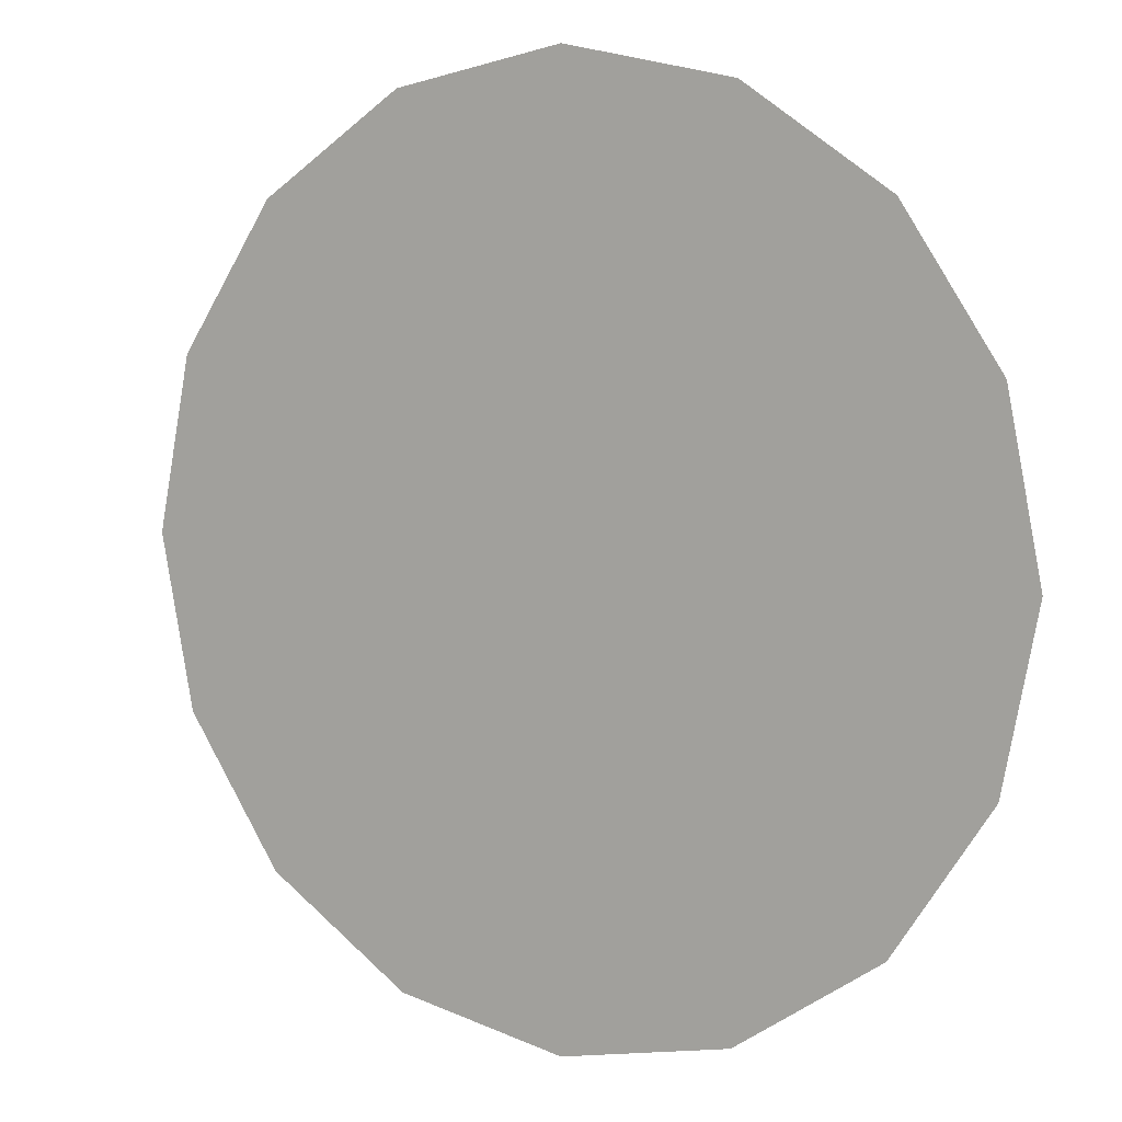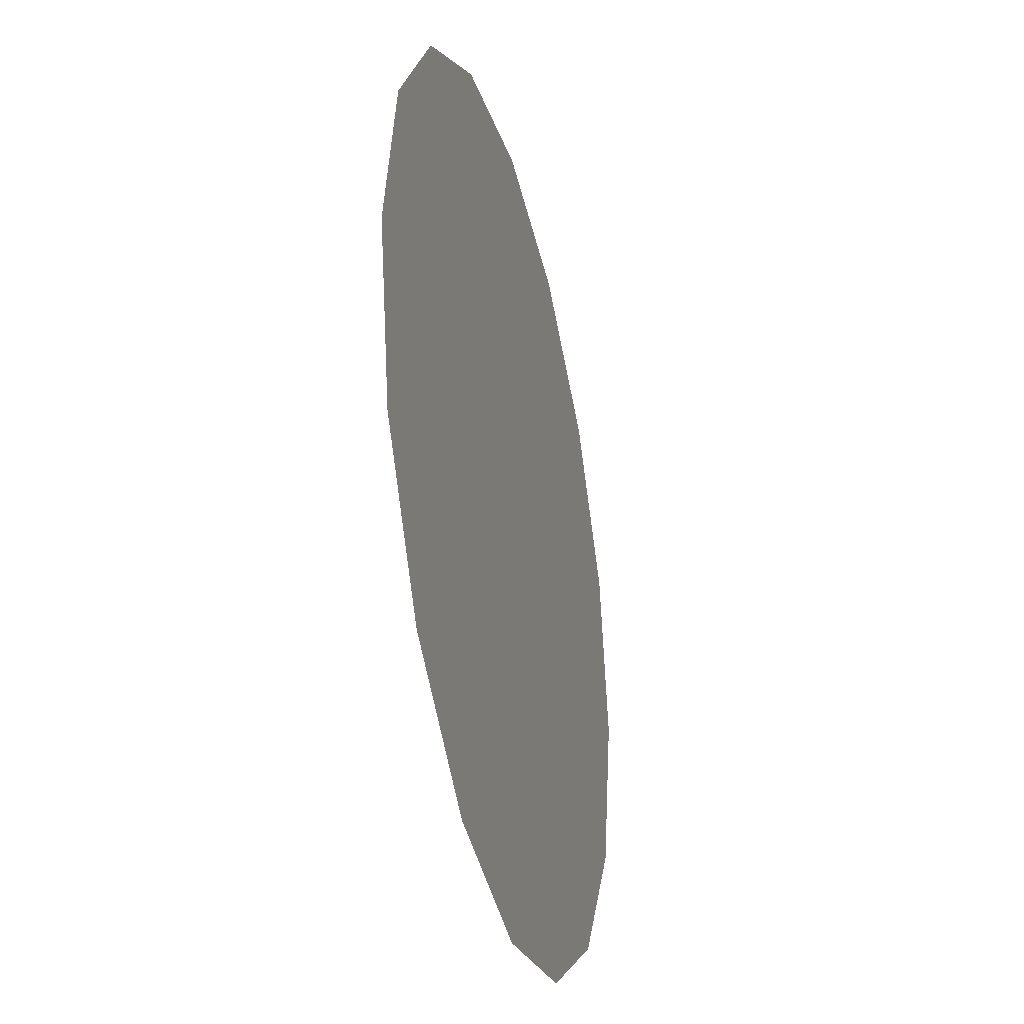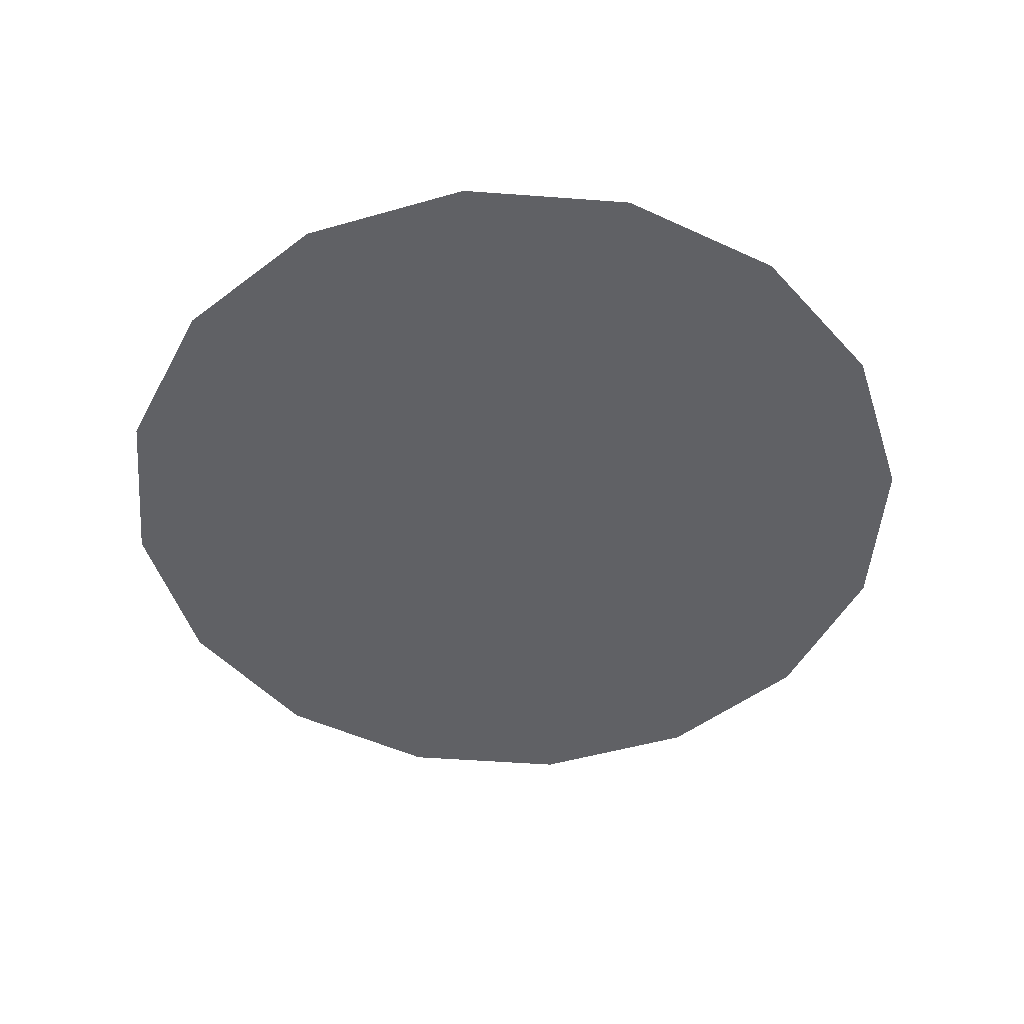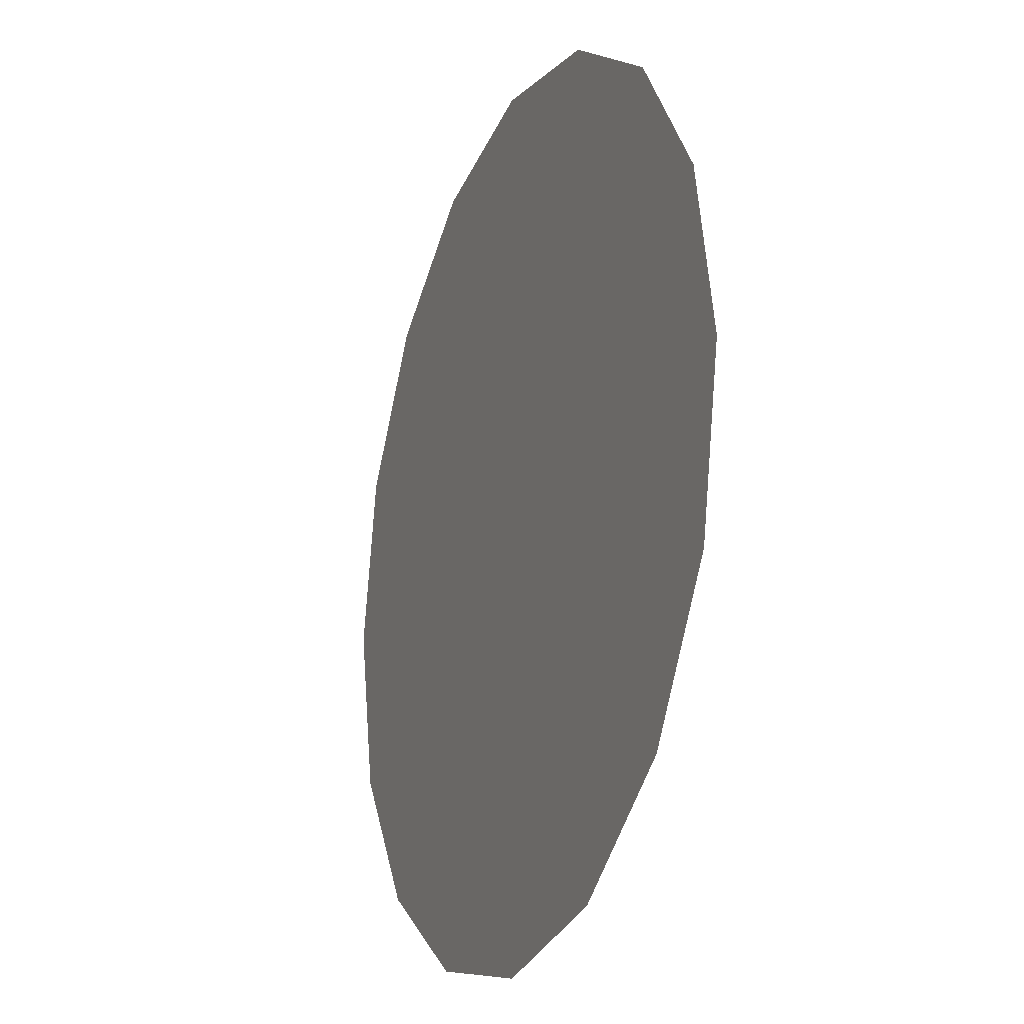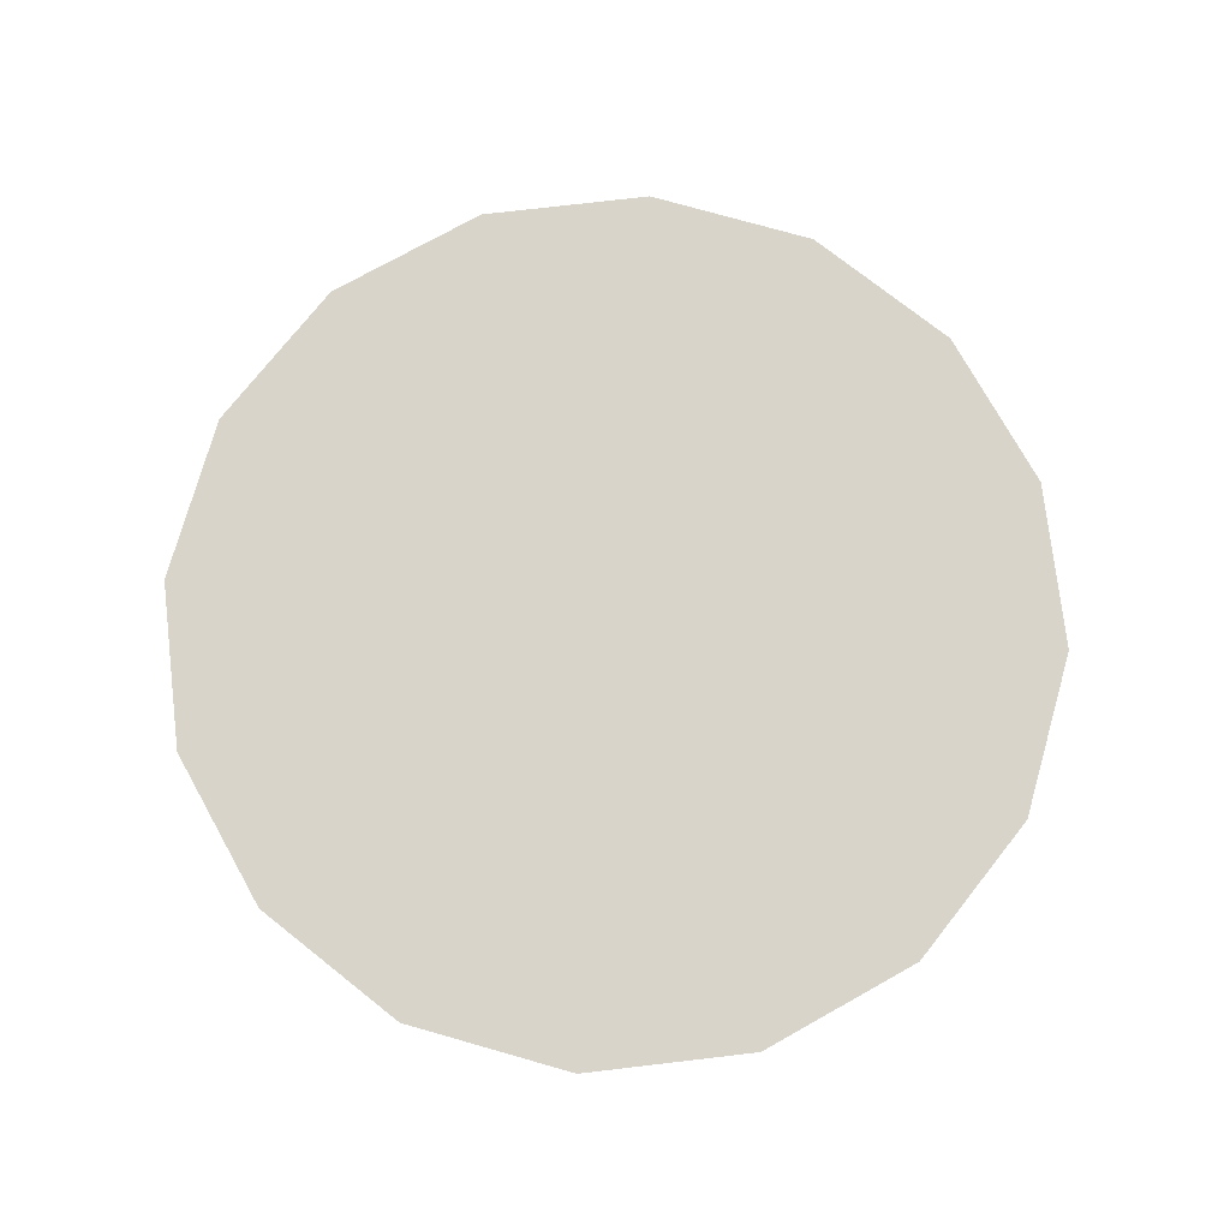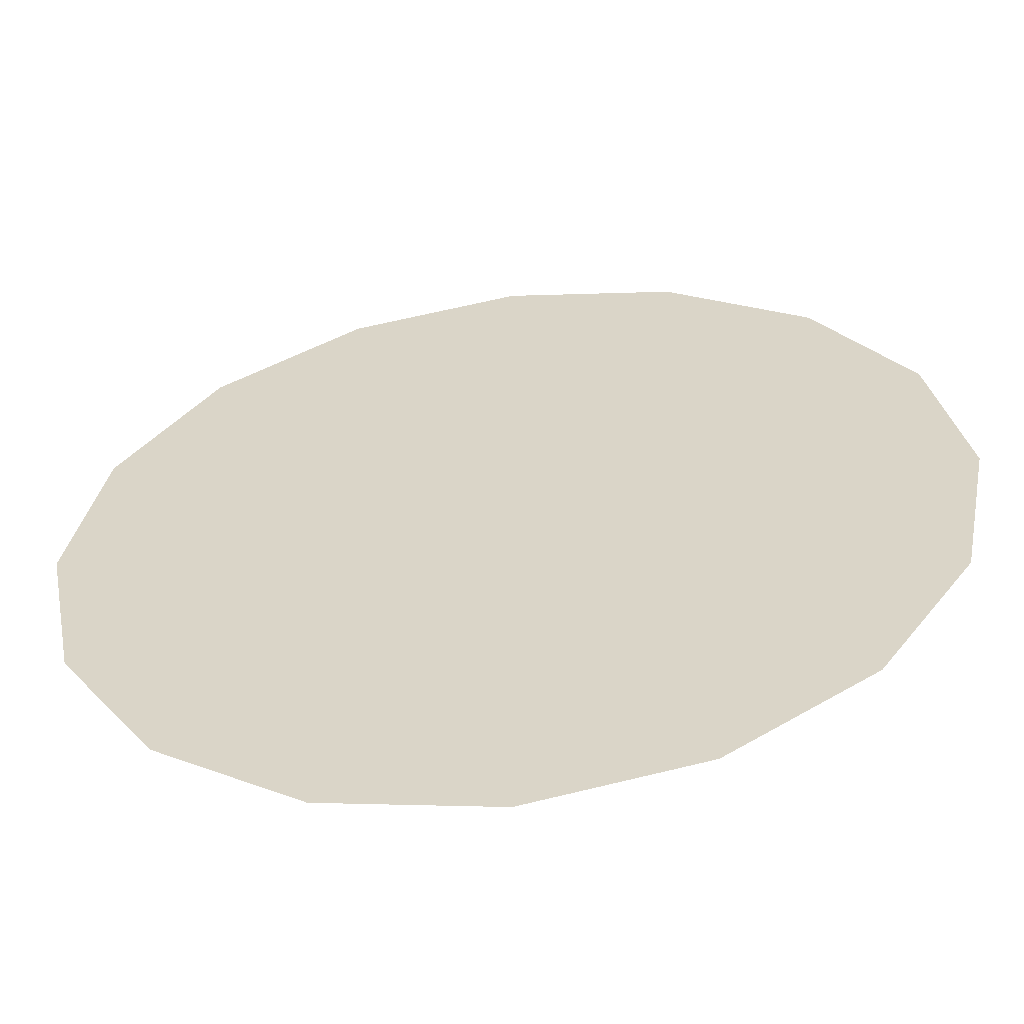
<metadata>
{"format":"obj","ext":"obj","renderer":"f3d","projection":"perspective","resolution":1024,"background":"white","views":[{"elev":6.9,"azim":31.2,"up":"+Z"},{"elev":-33.7,"azim":-76.2,"up":"+Z"},{"elev":-48.9,"azim":51.5,"up":"+Y"},{"elev":-20.1,"azim":-111.7,"up":"+Z"},{"elev":75.5,"azim":49.6,"up":"+Y"},{"elev":-57.6,"azim":-172.3,"up":"+Z"}]}
</metadata>
<code>
g Circle
v 0 0 -1
v -0.3827 0 -0.9239
v -0.7071 0 -0.7071
v -0.9239 0 -0.3827
v -1 0 0
v -0.9239 0 0.3827
v -0.7071 0 0.7071
v -0.3827 0 0.9239
v 0 0 1
v 0.3827 0 0.9239
v 0.7071 0 0.7071
v 0.9239 0 0.3827
v 1 0 0
v 0.9239 0 -0.3827
v 0.7071 0 -0.7071
v 0.3827 0 -0.9239
f 1 2 3 4 5 6 7 8 9 10 11 12 13 14 15 16

</code>
